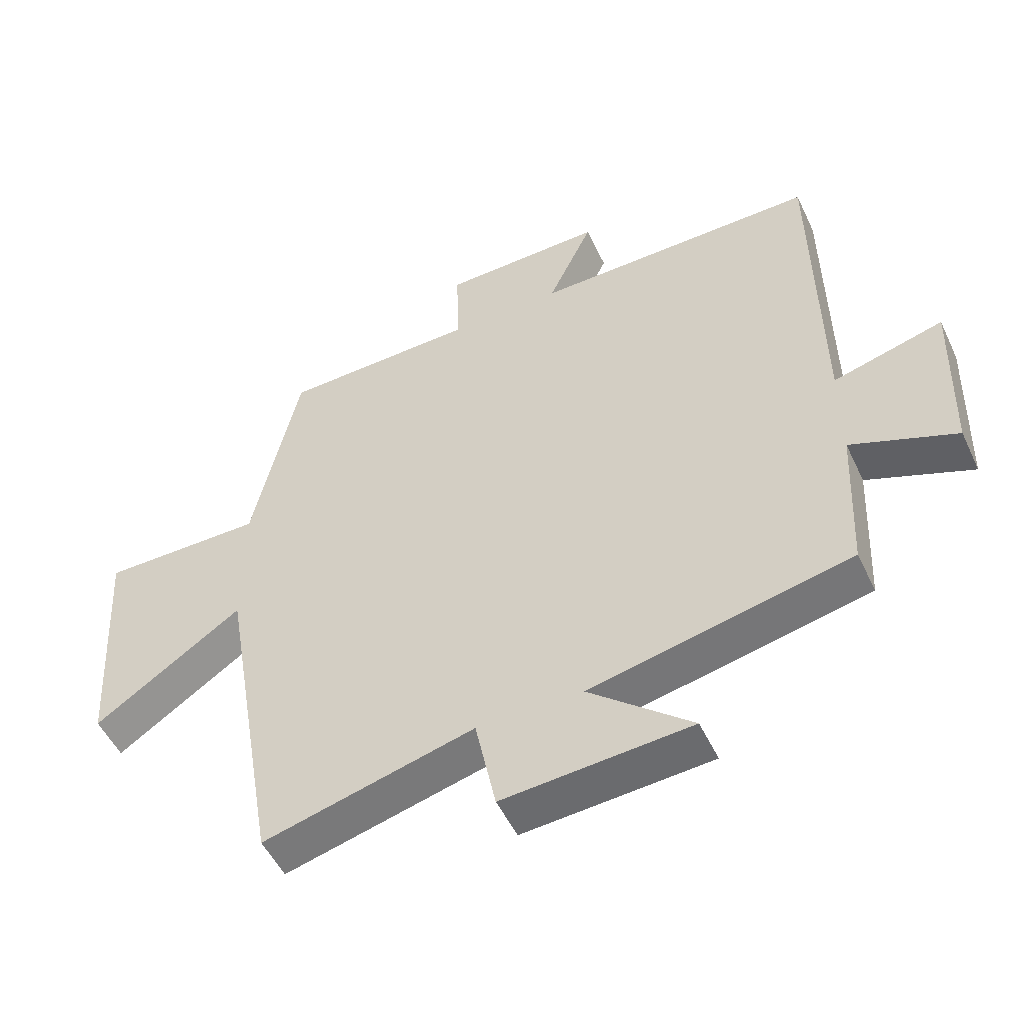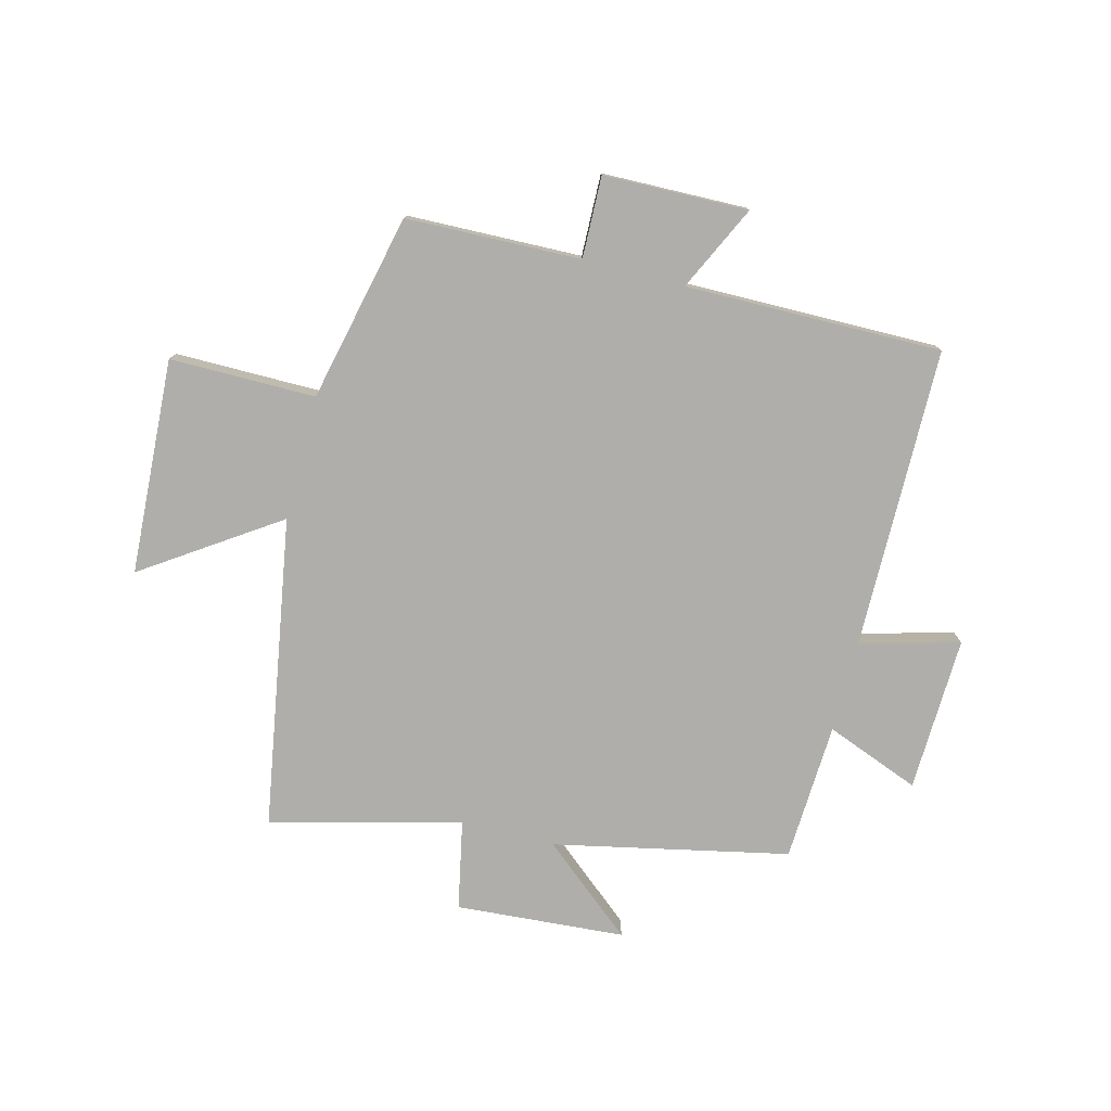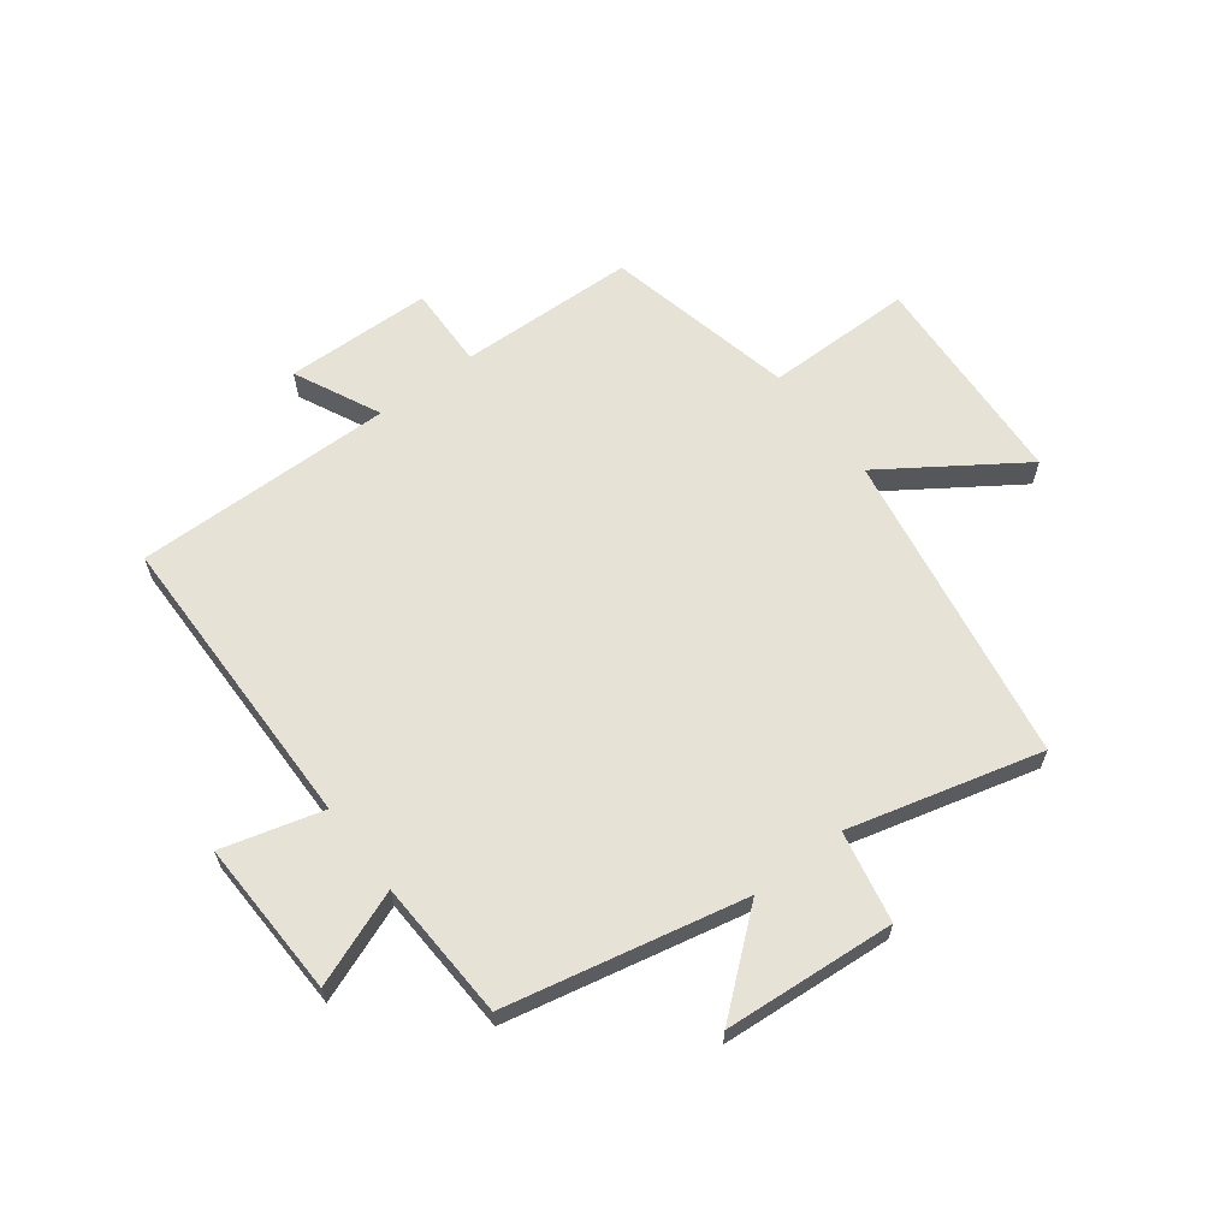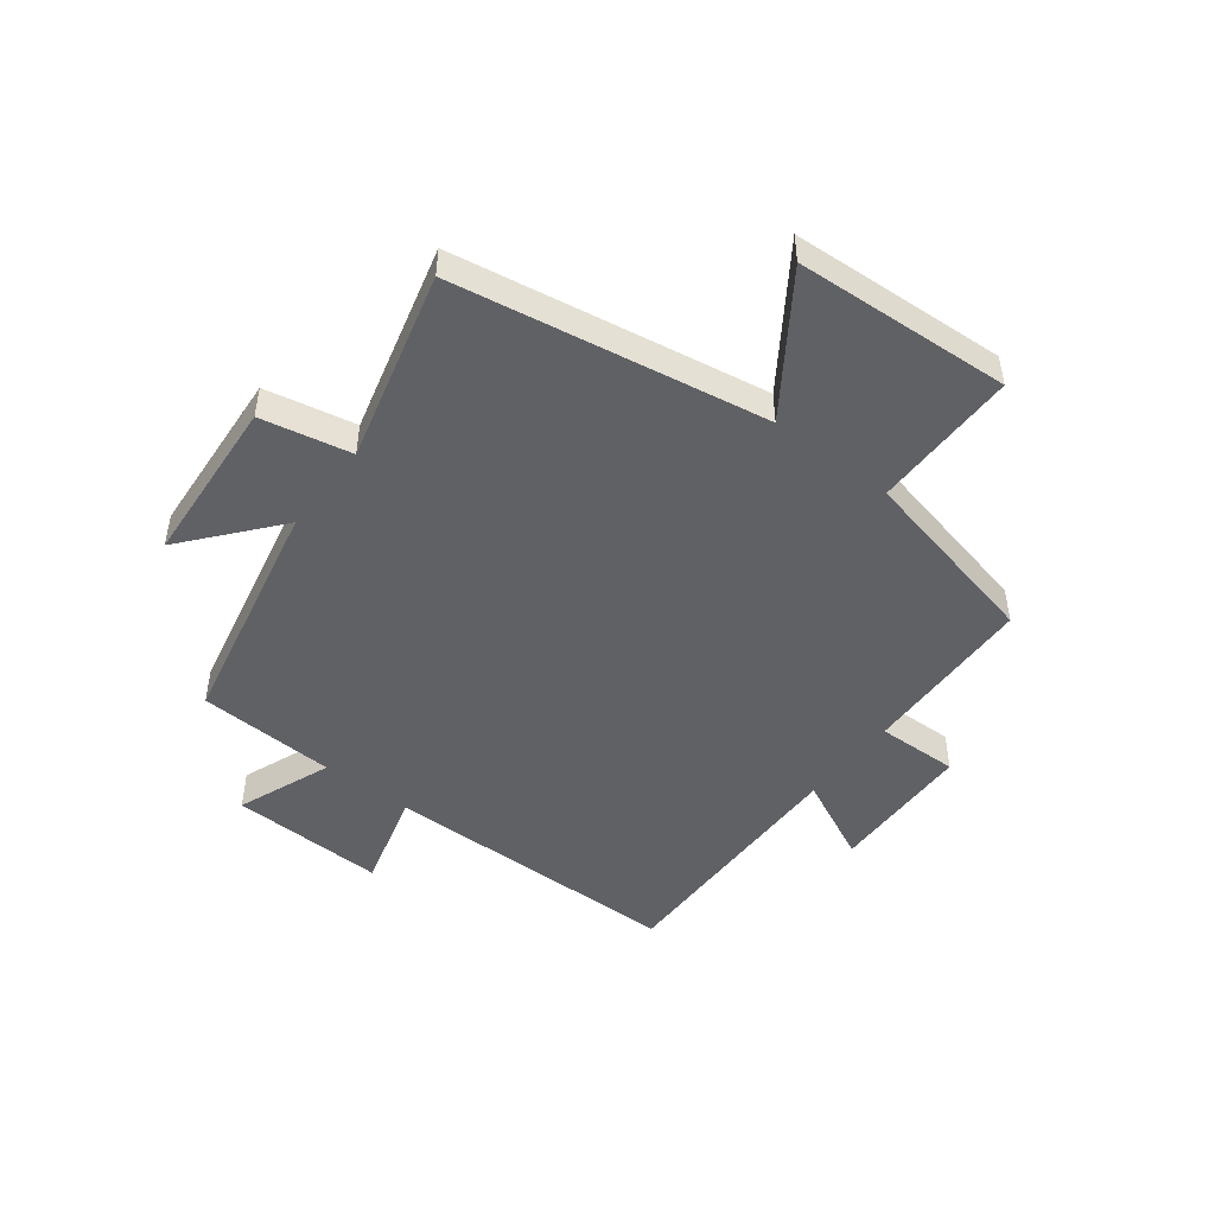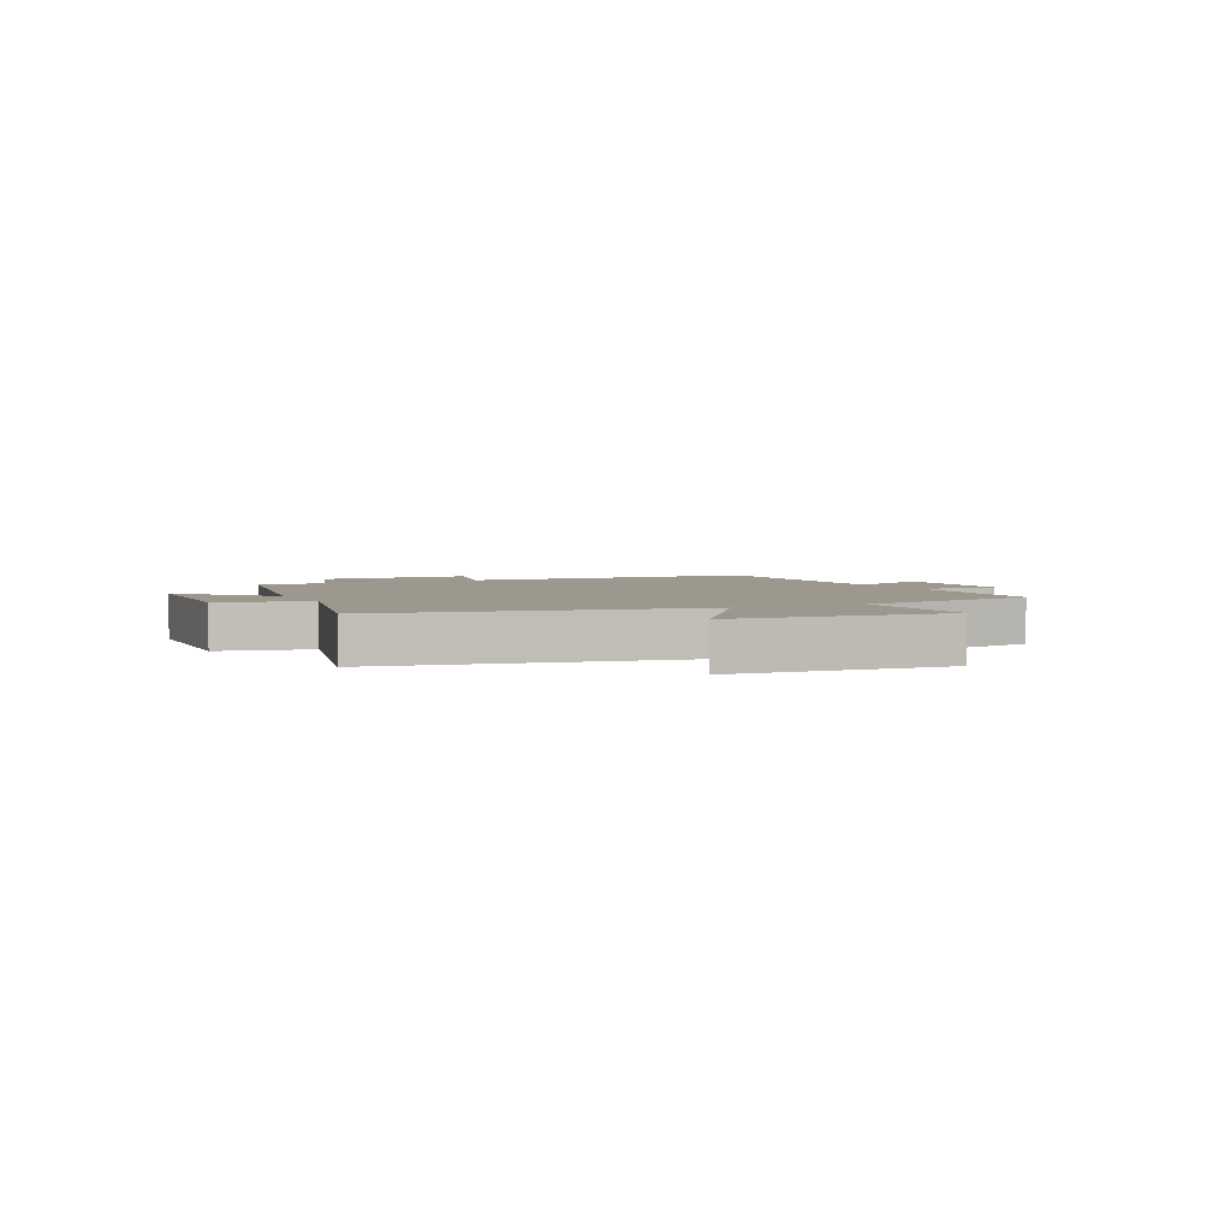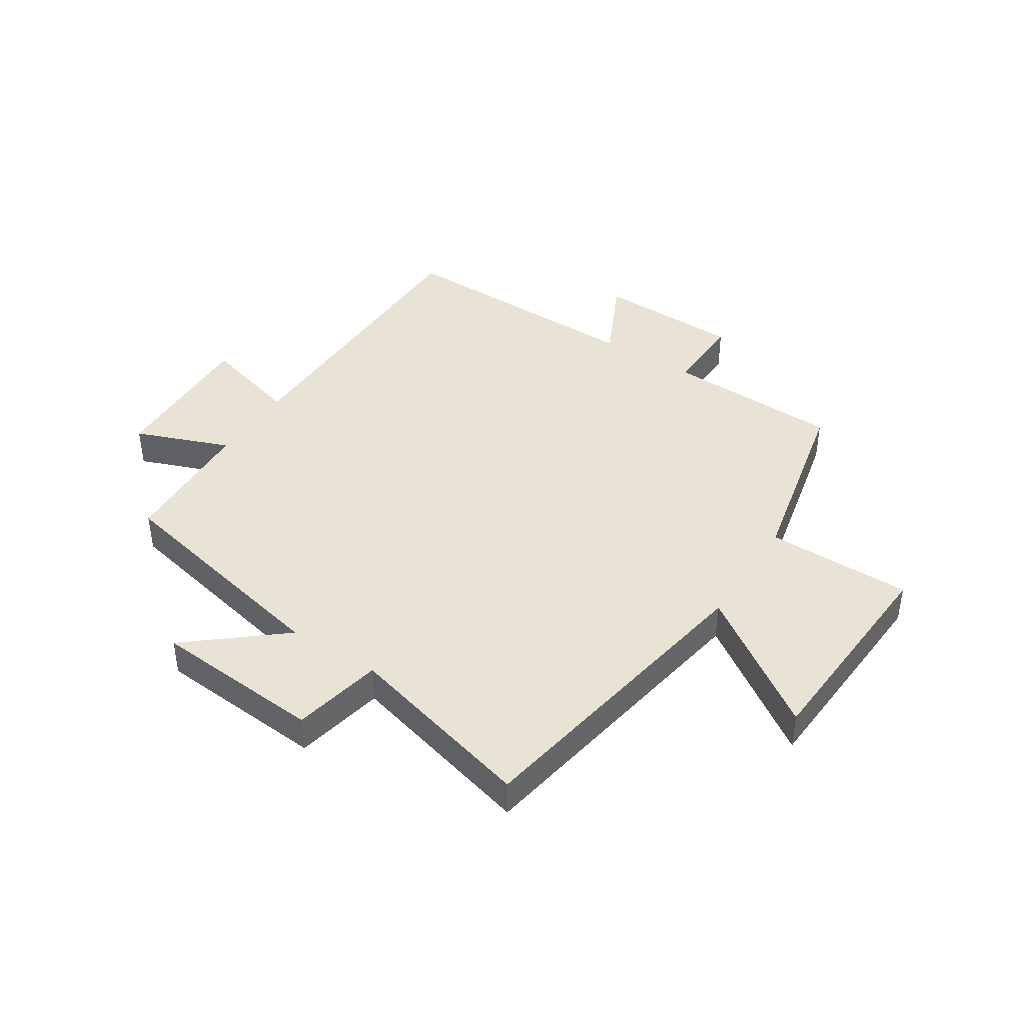
<metadata>
{"format":"obj","ext":"obj","renderer":"f3d","projection":"perspective","resolution":1024,"background":"white","views":[{"elev":-51.3,"azim":24.8,"up":"+Z"},{"elev":-77.6,"azim":-14.6,"up":"+Y"},{"elev":63.2,"azim":142.8,"up":"+Y"},{"elev":-48.0,"azim":-127.6,"up":"+Y"},{"elev":3.2,"azim":-115.8,"up":"+Y"},{"elev":42.1,"azim":-147.1,"up":"+Y"}]}
</metadata>
<code>
v -0.428 0.07 0.491
v -0.126 0.07 0.5
v -0.13 0.07 0.641
v 0.12 0.07 0.647
v 0.05 0.07 0.5
v 0.493 0.07 0.505
v 0.5 0.07 -0.016
v 0.671 0.07 0.031
v 0.663 0.07 -0.237
v 0.5 0.07 -0.174
v 0.489 0.07 -0.413
v 0.084 0.07 -0.5
v 0.244 0.07 -0.633
v -0.048 0.07 -0.655
v -0.08 0.07 -0.5
v -0.408 0.07 -0.586
v -0.5 0.07 -0.05
v -0.73 0.07 -0.206
v -0.752 0.07 0.166
v -0.5 0.07 0.166
v -0.428 0 0.491
v -0.126 0 0.5
v -0.13 0 0.641
v 0.12 0 0.647
v 0.05 0 0.5
v 0.493 0 0.505
v 0.5 0 -0.016
v 0.671 0 0.031
v 0.663 0 -0.237
v 0.5 0 -0.174
v 0.489 0 -0.413
v 0.084 0 -0.5
v 0.244 0 -0.633
v -0.048 0 -0.655
v -0.08 0 -0.5
v -0.408 0 -0.586
v -0.5 0 -0.05
v -0.73 0 -0.206
v -0.752 0 0.166
v -0.5 0 0.166
f 17 18 19 20
f 15 16 17 20
f 15 20 1 2
f 12 13 14 15
f 10 11 12 15
f 10 15 2 3
f 7 8 9 10
f 5 6 7 10
f 5 10 3
f 3 4 5
f 40 39 38 37
f 40 37 36 35
f 22 21 40 35
f 35 34 33 32
f 35 32 31 30
f 23 22 35 30
f 30 29 28 27
f 30 27 26 25
f 23 30 25
f 25 24 23
f 1 21 22 2
f 2 22 23 3
f 3 23 24 4
f 4 24 25 5
f 5 25 26 6
f 6 26 27 7
f 7 27 28 8
f 8 28 29 9
f 9 29 30 10
f 10 30 31 11
f 11 31 32 12
f 12 32 33 13
f 13 33 34 14
f 14 34 35 15
f 15 35 36 16
f 16 36 37 17
f 17 37 38 18
f 18 38 39 19
f 19 39 40 20
f 20 40 21 1

</code>
